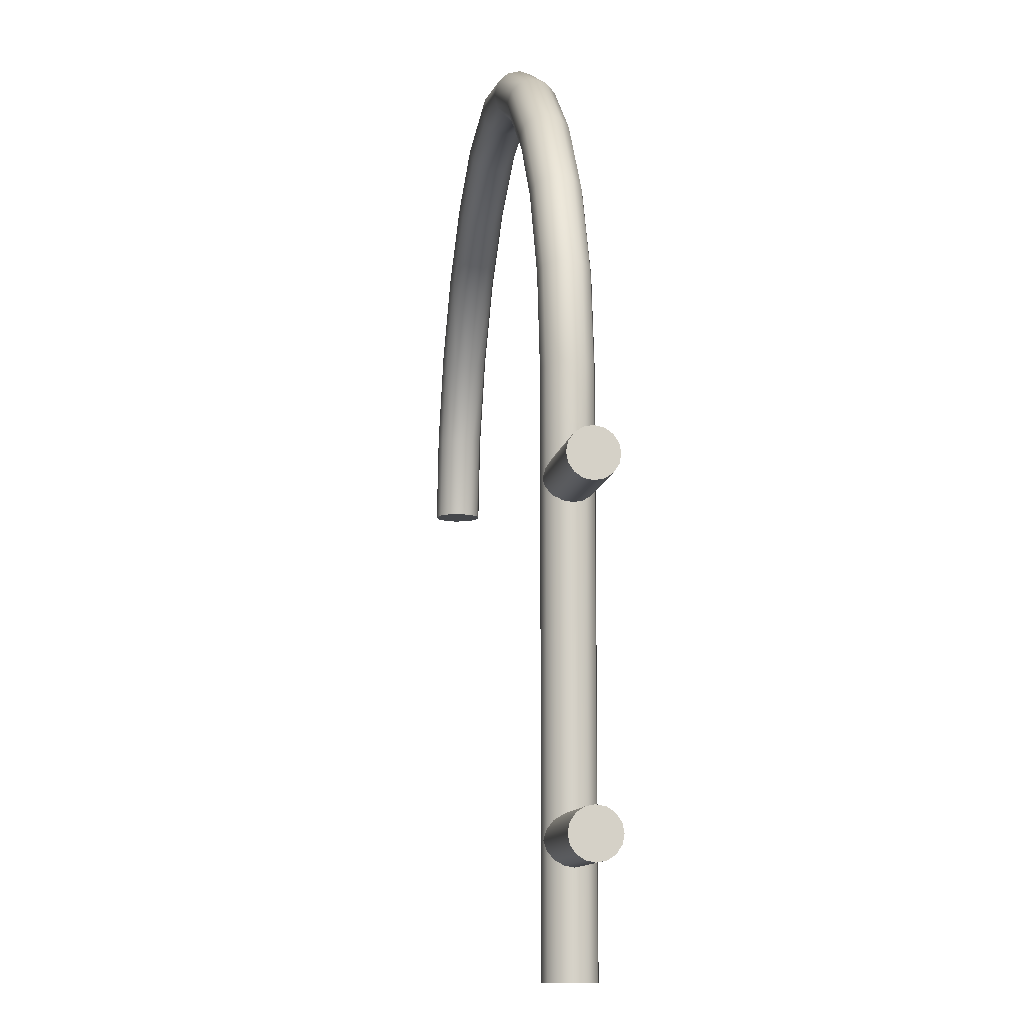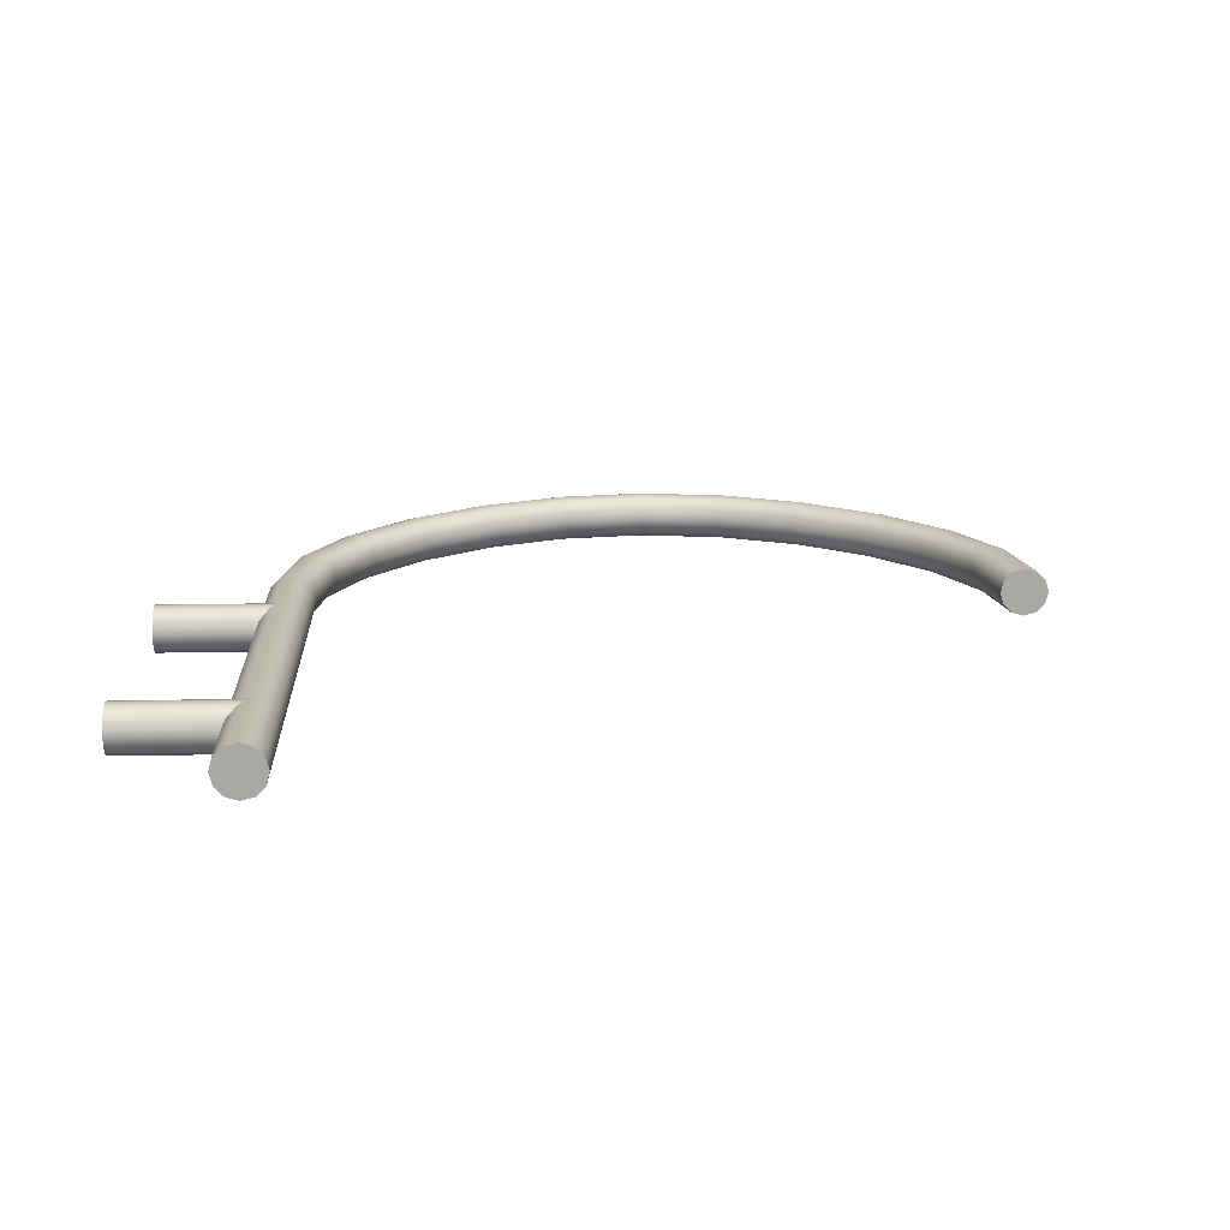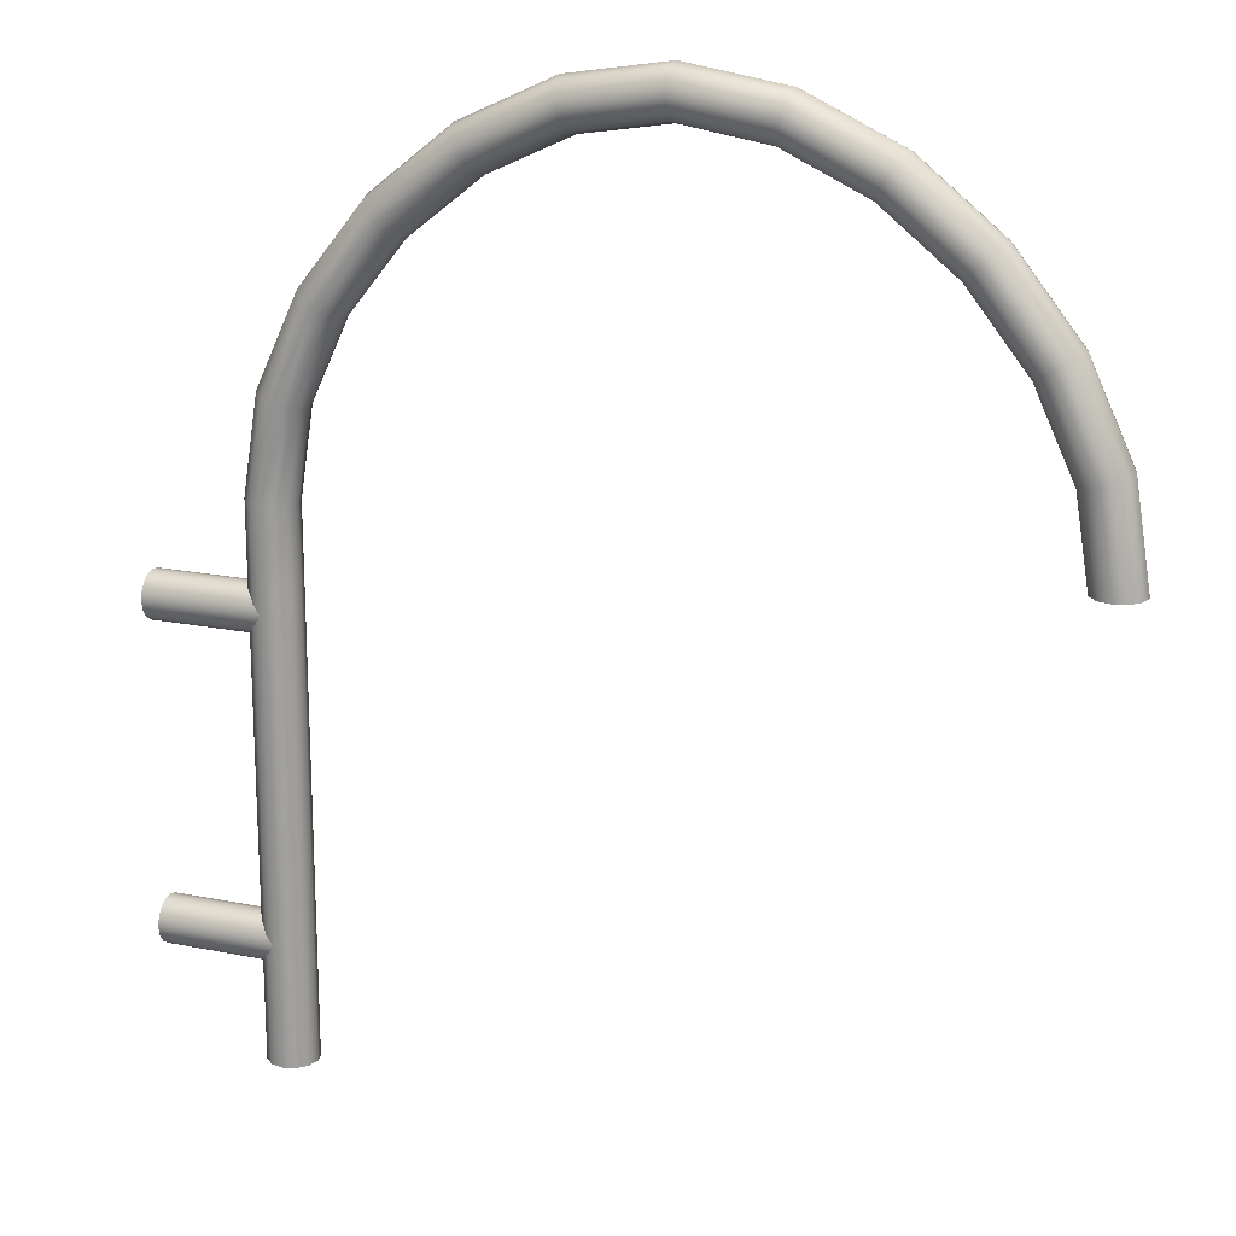
<metadata>
{"format":"obj","ext":"obj","renderer":"f3d","projection":"perspective","resolution":1024,"background":"white","views":[{"elev":-10.5,"azim":81.2,"up":"+Z"},{"elev":15.2,"azim":177.5,"up":"+Y"},{"elev":18.3,"azim":-158.4,"up":"+Z"}]}
</metadata>
<code>
o Streben_Cylinder.008
v -0.1 0 -0.06269
v -0.000465 0 -0.06269
v -0.1 0.007271 -0.06414
v -0.000465 0.007271 -0.06414
v -0.1 0.01344 -0.06826
v -0.000465 0.01344 -0.06826
v -0.1 0.01755 -0.07442
v -0.000465 0.01755 -0.07442
v -0.1 0.019 -0.08169
v -0.000465 0.019 -0.08169
v -0.1 0.01755 -0.08896
v -0.000465 0.01755 -0.08896
v -0.1 0.01344 -0.09513
v -0.000465 0.01344 -0.09513
v -0.1 0.007271 -0.09925
v -0.000465 0.007271 -0.09925
v -0.1 0 -0.1007
v -0.000465 0 -0.1007
v -0.1 -0.007271 -0.09925
v -0.000465 -0.007271 -0.09925
v -0.1 -0.01344 -0.09513
v -0.000465 -0.01344 -0.09513
v -0.1 -0.01755 -0.08896
v -0.000465 -0.01755 -0.08896
v -0.1 -0.019 -0.08169
v -0.000465 -0.019 -0.08169
v -0.1 -0.01755 -0.07442
v -0.000465 -0.01755 -0.07442
v -0.1 -0.01344 -0.06826
v -0.000465 -0.01344 -0.06826
v -0.1 -0.007271 -0.06414
v -0.000465 -0.007271 -0.06414
v -0.1 0 -0.3173
v -0.000465 0 -0.3173
v -0.1 0.007271 -0.3187
v -0.000465 0.007271 -0.3187
v -0.1 0.01344 -0.3229
v -0.000465 0.01344 -0.3229
v -0.1 0.01755 -0.329
v -0.000465 0.01755 -0.329
v -0.1 0.019 -0.3363
v -0.000465 0.019 -0.3363
v -0.1 0.01755 -0.3436
v -0.000465 0.01755 -0.3436
v -0.1 0.01344 -0.3497
v -0.000465 0.01344 -0.3497
v -0.1 0.007271 -0.3538
v -0.000465 0.007271 -0.3538
v -0.1 0 -0.3553
v -0.000465 0 -0.3553
v -0.1 -0.007271 -0.3538
v -0.000465 -0.007271 -0.3538
v -0.1 -0.01344 -0.3497
v -0.000465 -0.01344 -0.3497
v -0.1 -0.01755 -0.3436
v -0.000465 -0.01755 -0.3436
v -0.1 -0.019 -0.3363
v -0.000465 -0.019 -0.3363
v -0.1 -0.01755 -0.329
v -0.000465 -0.01755 -0.329
v -0.1 -0.01344 -0.3229
v -0.000465 -0.01344 -0.3229
v -0.1 -0.007271 -0.3187
v -0.000465 -0.007271 -0.3187
f 2 3 1
f 4 5 3
f 6 7 5
f 8 9 7
f 10 11 9
f 12 13 11
f 14 15 13
f 16 17 15
f 18 19 17
f 20 21 19
f 22 23 21
f 24 25 23
f 26 27 25
f 28 29 27
f 22 14 6
f 30 31 29
f 32 1 31
f 15 23 31
f 34 35 33
f 36 37 35
f 38 39 37
f 40 41 39
f 42 43 41
f 44 45 43
f 46 47 45
f 48 49 47
f 50 51 49
f 52 53 51
f 54 55 53
f 56 57 55
f 58 59 57
f 60 61 59
f 54 46 38
f 62 63 61
f 64 33 63
f 47 55 63
f 2 4 3
f 4 6 5
f 6 8 7
f 8 10 9
f 10 12 11
f 12 14 13
f 14 16 15
f 16 18 17
f 18 20 19
f 20 22 21
f 22 24 23
f 24 26 25
f 26 28 27
f 28 30 29
f 6 4 2
f 2 32 30
f 30 28 26
f 26 24 22
f 22 20 18
f 18 16 14
f 14 12 10
f 10 8 6
f 6 2 30
f 30 26 22
f 22 18 14
f 14 10 6
f 6 30 22
f 30 32 31
f 32 2 1
f 31 1 3
f 3 5 7
f 7 9 11
f 11 13 15
f 15 17 19
f 19 21 23
f 23 25 27
f 27 29 31
f 31 3 7
f 7 11 15
f 15 19 23
f 23 27 31
f 31 7 15
f 34 36 35
f 36 38 37
f 38 40 39
f 40 42 41
f 42 44 43
f 44 46 45
f 46 48 47
f 48 50 49
f 50 52 51
f 52 54 53
f 54 56 55
f 56 58 57
f 58 60 59
f 60 62 61
f 38 36 34
f 34 64 62
f 62 60 58
f 58 56 54
f 54 52 50
f 50 48 46
f 46 44 42
f 42 40 38
f 38 34 62
f 62 58 54
f 54 50 46
f 46 42 38
f 38 62 54
f 62 64 63
f 64 34 33
f 63 33 35
f 35 37 39
f 39 41 43
f 43 45 47
f 47 49 51
f 51 53 55
f 55 57 59
f 59 61 63
f 63 35 39
f 39 43 47
f 47 51 55
f 55 59 63
f 63 39 47
o Auslegerbogen_BezierCurve.005
v -0.71 -0.01732 0
v -0.7173 -0.01 0
v -0.72 0 0
v -0.7173 0.01 0
v -0.71 0.01732 0
v -0.7 0.02 0
v -0.69 0.01732 0
v -0.6827 0.01 0
v -0.68 0 0
v -0.6827 -0.01 0
v -0.69 -0.01732 0
v -0.7 -0.02 0
v -0.09 -0.01732 -0.433
v -0.08268 -0.01 -0.433
v -0.08 0 -0.433
v -0.08268 0.01 -0.433
v -0.09 0.01732 -0.433
v -0.1 0.02 -0.433
v -0.11 0.01732 -0.433
v -0.1173 0.01 -0.433
v -0.12 0 -0.433
v -0.1173 -0.01 -0.433
v -0.11 -0.01732 -0.433
v -0.1 -0.02 -0.433
v -0.09 -0.01732 -0.433
v -0.08268 -0.01 -0.433
v -0.08 0 -0.433
v -0.08268 0.01 -0.433
v -0.09 0.01732 -0.433
v -0.1 0.02 -0.433
v -0.11 0.01732 -0.433
v -0.1173 0.01 -0.433
v -0.12 0 -0.433
v -0.1173 -0.01 -0.433
v -0.11 -0.01732 -0.433
v -0.1 -0.02 -0.433
v -0.09 -0.01732 -0.3583
v -0.08268 -0.01 -0.3583
v -0.08 0 -0.3583
v -0.08268 0.01 -0.3583
v -0.09 0.01732 -0.3583
v -0.1 0.02 -0.3583
v -0.11 0.01732 -0.3583
v -0.1173 0.01 -0.3583
v -0.12 0 -0.3583
v -0.1173 -0.01 -0.3583
v -0.11 -0.01732 -0.3583
v -0.1 -0.02 -0.3583
v -0.09 -0.01732 -0.2804
v -0.08268 -0.01 -0.2804
v -0.08 0 -0.2804
v -0.08268 0.01 -0.2804
v -0.09 0.01732 -0.2804
v -0.1 0.02 -0.2804
v -0.11 0.01732 -0.2804
v -0.1173 0.01 -0.2804
v -0.12 0 -0.2804
v -0.1173 -0.01 -0.2804
v -0.11 -0.01732 -0.2804
v -0.1 -0.02 -0.2804
v -0.09 -0.01732 -0.2026
v -0.08268 -0.01 -0.2026
v -0.08 0 -0.2026
v -0.08268 0.01 -0.2026
v -0.09 0.01732 -0.2026
v -0.1 0.02 -0.2026
v -0.11 0.01732 -0.2026
v -0.1173 0.01 -0.2026
v -0.12 0 -0.2026
v -0.1173 -0.01 -0.2026
v -0.11 -0.01732 -0.2026
v -0.1 -0.02 -0.2026
v -0.09 -0.01732 -0.1278
v -0.08268 -0.01 -0.1278
v -0.08 0 -0.1278
v -0.08268 0.01 -0.1278
v -0.09 0.01732 -0.1278
v -0.1 0.02 -0.1278
v -0.11 0.01732 -0.1278
v -0.1173 0.01 -0.1278
v -0.12 0 -0.1278
v -0.1173 -0.01 -0.1278
v -0.11 -0.01732 -0.1278
v -0.1 -0.02 -0.1278
v -0.09 -0.01732 -0.05928
v -0.08268 -0.01 -0.05928
v -0.08 0 -0.05928
v -0.08268 0.01 -0.05928
v -0.09 0.01732 -0.05928
v -0.1 0.02 -0.05928
v -0.11 0.01732 -0.05928
v -0.1173 0.01 -0.05928
v -0.12 0 -0.05928
v -0.1173 -0.01 -0.05928
v -0.11 -0.01732 -0.05928
v -0.1 -0.02 -0.05928
v -0.09003 -0.01732 0.000787
v -0.08273 -0.01 0.001363
v -0.08006 0 0.001574
v -0.08273 0.01 0.001363
v -0.09003 0.01732 0.000787
v -0.1 0.02 0
v -0.11 0.01732 -0.000787
v -0.1173 0.01 -0.001363
v -0.1199 0 -0.001574
v -0.1173 -0.01 -0.001363
v -0.11 -0.01732 -0.000787
v -0.1 -0.02 0
v -0.1022 -0.01732 0.07723
v -0.09524 -0.01 0.07937
v -0.09268 0 0.08015
v -0.09524 0.01 0.07937
v -0.1022 0.01732 0.07723
v -0.1118 0.02 0.07431
v -0.1214 0.01732 0.07138
v -0.1284 0.01 0.06924
v -0.1309 0 0.06846
v -0.1284 -0.01 0.06924
v -0.1214 -0.01732 0.07138
v -0.1118 -0.02 0.07431
v -0.1359 -0.01732 0.1497
v -0.1297 -0.01 0.1536
v -0.1274 0 0.155
v -0.1297 0.01 0.1536
v -0.1359 0.01732 0.1497
v -0.1444 0.02 0.1444
v -0.1529 0.01732 0.1392
v -0.1592 0.01 0.1353
v -0.1614 0 0.1339
v -0.1592 -0.01 0.1353
v -0.1529 -0.01732 0.1392
v -0.1444 -0.02 0.1444
v -0.1867 -0.01732 0.2133
v -0.1815 -0.01 0.2185
v -0.1796 0 0.2204
v -0.1815 0.01 0.2185
v -0.1867 0.01732 0.2133
v -0.1938 0.02 0.2062
v -0.2008 0.01732 0.1992
v -0.206 0.01 0.194
v -0.2079 0 0.1921
v -0.206 -0.01 0.194
v -0.2008 -0.01732 0.1992
v -0.1938 -0.02 0.2062
v -0.2503 -0.01732 0.2641
v -0.2464 -0.01 0.2703
v -0.245 0 0.2726
v -0.2464 0.01 0.2703
v -0.2503 0.01732 0.2641
v -0.2556 0.02 0.2556
v -0.2608 0.01732 0.2471
v -0.2647 0.01 0.2408
v -0.2661 0 0.2386
v -0.2647 -0.01 0.2408
v -0.2608 -0.01732 0.2471
v -0.2556 -0.02 0.2556
v -0.3228 -0.01732 0.2978
v -0.3206 -0.01 0.3048
v -0.3199 0 0.3073
v -0.3206 0.01 0.3048
v -0.3228 0.01732 0.2978
v -0.3257 0.02 0.2882
v -0.3286 0.01732 0.2786
v -0.3308 0.01 0.2716
v -0.3315 0 0.2691
v -0.3308 -0.01 0.2716
v -0.3286 -0.01732 0.2786
v -0.3257 -0.02 0.2882
v -0.4 -0.01732 0.31
v -0.4 -0.01 0.3173
v -0.4 0 0.32
v -0.4 0.01 0.3173
v -0.4 0.01732 0.31
v -0.4 0.02 0.3
v -0.4 0.01732 0.29
v -0.4 0.01 0.2827
v -0.4 0 0.28
v -0.4 -0.01 0.2827
v -0.4 -0.01732 0.29
v -0.4 -0.02 0.3
v -0.4772 -0.01732 0.2978
v -0.4794 -0.01 0.3048
v -0.4802 0 0.3073
v -0.4794 0.01 0.3048
v -0.4772 0.01732 0.2978
v -0.4743 0.02 0.2882
v -0.4714 0.01732 0.2786
v -0.4692 0.01 0.2716
v -0.4685 0 0.2691
v -0.4692 -0.01 0.2716
v -0.4714 -0.01732 0.2786
v -0.4743 -0.02 0.2882
v -0.5497 -0.01732 0.2641
v -0.5536 -0.01 0.2703
v -0.555 0 0.2726
v -0.5536 0.01 0.2703
v -0.5497 0.01732 0.2641
v -0.5444 0.02 0.2556
v -0.5392 0.01732 0.2471
v -0.5353 0.01 0.2408
v -0.5339 0 0.2386
v -0.5353 -0.01 0.2408
v -0.5392 -0.01732 0.2471
v -0.5444 -0.02 0.2556
v -0.6133 -0.01732 0.2133
v -0.6185 -0.01 0.2185
v -0.6204 0 0.2204
v -0.6185 0.01 0.2185
v -0.6133 0.01732 0.2133
v -0.6062 0.02 0.2062
v -0.5992 0.01732 0.1992
v -0.594 0.01 0.194
v -0.5921 0 0.1921
v -0.594 -0.01 0.194
v -0.5992 -0.01732 0.1992
v -0.6062 -0.02 0.2062
v -0.6641 -0.01732 0.1497
v -0.6703 -0.01 0.1536
v -0.6726 0 0.155
v -0.6703 0.01 0.1536
v -0.6641 0.01732 0.1497
v -0.6556 0.02 0.1444
v -0.6471 0.01732 0.1392
v -0.6408 0.01 0.1353
v -0.6386 0 0.1339
v -0.6408 -0.01 0.1353
v -0.6471 -0.01732 0.1392
v -0.6556 -0.02 0.1444
v -0.6978 -0.01732 0.07723
v -0.7048 -0.01 0.07937
v -0.7073 0 0.08015
v -0.7048 0.01 0.07937
v -0.6978 0.01732 0.07723
v -0.6882 0.02 0.07431
v -0.6786 0.01732 0.07138
v -0.6716 0.01 0.06924
v -0.6691 0 0.06846
v -0.6716 -0.01 0.06924
v -0.6786 -0.01732 0.07138
v -0.6882 -0.02 0.07431
v -0.71 -0.01732 0
v -0.7173 -0.01 0
v -0.72 0 0
v -0.7173 0.01 0
v -0.71 0.01732 0
v -0.7 0.02 0
v -0.69 0.01732 0
v -0.6827 0.01 0
v -0.68 0 0
v -0.6827 -0.01 0
v -0.69 -0.01732 0
v -0.7 -0.02 0
f 68 66 67
f 69 66 68
f 69 65 66
f 70 65 69
f 70 76 65
f 71 76 70
f 71 75 76
f 72 75 71
f 72 74 75
f 73 74 72
f 84 86 85
f 84 87 86
f 83 87 84
f 83 88 87
f 82 88 83
f 82 77 88
f 81 77 82
f 81 78 77
f 80 78 81
f 80 79 78
f 101 100 89
f 102 89 90
f 103 90 91
f 104 91 92
f 105 92 93
f 106 93 94
f 107 94 95
f 108 95 96
f 109 96 97
f 110 97 98
f 111 98 99
f 112 99 100
f 113 112 101
f 114 101 102
f 115 102 103
f 116 103 104
f 117 104 105
f 118 105 106
f 119 106 107
f 120 107 108
f 121 108 109
f 122 109 110
f 123 110 111
f 124 111 112
f 125 124 113
f 126 113 114
f 127 114 115
f 128 115 116
f 129 116 117
f 130 117 118
f 131 118 119
f 132 119 120
f 133 120 121
f 134 121 122
f 135 122 123
f 136 123 124
f 137 136 125
f 138 125 126
f 139 126 127
f 140 127 128
f 141 128 129
f 142 129 130
f 143 130 131
f 144 131 132
f 145 132 133
f 146 133 134
f 147 134 135
f 148 135 136
f 149 148 137
f 150 137 138
f 151 138 139
f 152 139 140
f 153 140 141
f 154 141 142
f 155 142 143
f 156 143 144
f 157 144 145
f 158 145 146
f 159 146 147
f 160 147 148
f 149 172 160
f 150 161 149
f 151 162 150
f 164 151 152
f 165 152 153
f 166 153 154
f 167 154 155
f 168 155 156
f 169 156 157
f 158 169 157
f 159 170 158
f 160 171 159
f 161 184 172
f 162 173 161
f 163 174 162
f 176 163 164
f 177 164 165
f 178 165 166
f 179 166 167
f 180 167 168
f 181 168 169
f 170 181 169
f 171 182 170
f 172 183 171
f 185 184 173
f 186 173 174
f 187 174 175
f 176 187 175
f 177 188 176
f 178 189 177
f 179 190 178
f 180 191 179
f 181 192 180
f 194 181 182
f 195 182 183
f 196 183 184
f 197 196 185
f 198 185 186
f 199 186 187
f 188 199 187
f 189 200 188
f 190 201 189
f 191 202 190
f 192 203 191
f 193 204 192
f 206 193 194
f 207 194 195
f 208 195 196
f 197 220 208
f 198 209 197
f 199 210 198
f 212 199 200
f 213 200 201
f 214 201 202
f 215 202 203
f 216 203 204
f 217 204 205
f 206 217 205
f 207 218 206
f 208 219 207
f 209 232 220
f 210 221 209
f 211 222 210
f 224 211 212
f 225 212 213
f 226 213 214
f 227 214 215
f 228 215 216
f 229 216 217
f 218 229 217
f 219 230 218
f 220 231 219
f 221 244 232
f 222 233 221
f 223 234 222
f 236 223 224
f 237 224 225
f 238 225 226
f 239 226 227
f 240 227 228
f 241 228 229
f 230 241 229
f 231 242 230
f 232 243 231
f 245 244 233
f 246 233 234
f 247 234 235
f 236 247 235
f 237 248 236
f 238 249 237
f 239 250 238
f 240 251 239
f 241 252 240
f 254 241 242
f 255 242 243
f 256 243 244
f 257 256 245
f 258 245 246
f 259 246 247
f 248 259 247
f 249 260 248
f 250 261 249
f 251 262 250
f 252 263 251
f 253 264 252
f 266 253 254
f 267 254 255
f 268 255 256
f 269 268 257
f 270 257 258
f 271 258 259
f 260 271 259
f 261 272 260
f 262 273 261
f 263 274 262
f 264 275 263
f 265 276 264
f 278 265 266
f 279 266 267
f 280 267 268
f 269 292 280
f 270 281 269
f 271 282 270
f 284 271 272
f 285 272 273
f 286 273 274
f 287 274 275
f 288 275 276
f 289 276 277
f 278 289 277
f 279 290 278
f 280 291 279
f 281 304 292
f 282 293 281
f 283 294 282
f 296 283 284
f 297 284 285
f 298 285 286
f 299 286 287
f 300 287 288
f 301 288 289
f 290 301 289
f 291 302 290
f 292 303 291
f 293 316 304
f 294 305 293
f 295 306 294
f 308 295 296
f 309 296 297
f 310 297 298
f 311 298 299
f 312 299 300
f 313 300 301
f 302 313 301
f 303 314 302
f 304 315 303
f 101 112 100
f 102 101 89
f 103 102 90
f 104 103 91
f 105 104 92
f 106 105 93
f 107 106 94
f 108 107 95
f 109 108 96
f 110 109 97
f 111 110 98
f 112 111 99
f 113 124 112
f 114 113 101
f 115 114 102
f 116 115 103
f 117 116 104
f 118 117 105
f 119 118 106
f 120 119 107
f 121 120 108
f 122 121 109
f 123 122 110
f 124 123 111
f 125 136 124
f 126 125 113
f 127 126 114
f 128 127 115
f 129 128 116
f 130 129 117
f 131 130 118
f 132 131 119
f 133 132 120
f 134 133 121
f 135 134 122
f 136 135 123
f 137 148 136
f 138 137 125
f 139 138 126
f 140 139 127
f 141 140 128
f 142 141 129
f 143 142 130
f 144 143 131
f 145 144 132
f 146 145 133
f 147 146 134
f 148 147 135
f 149 160 148
f 150 149 137
f 151 150 138
f 152 151 139
f 153 152 140
f 154 153 141
f 155 154 142
f 156 155 143
f 157 156 144
f 158 157 145
f 159 158 146
f 160 159 147
f 149 161 172
f 150 162 161
f 151 163 162
f 164 163 151
f 165 164 152
f 166 165 153
f 167 166 154
f 168 167 155
f 169 168 156
f 158 170 169
f 159 171 170
f 160 172 171
f 161 173 184
f 162 174 173
f 163 175 174
f 176 175 163
f 177 176 164
f 178 177 165
f 179 178 166
f 180 179 167
f 181 180 168
f 170 182 181
f 171 183 182
f 172 184 183
f 185 196 184
f 186 185 173
f 187 186 174
f 176 188 187
f 177 189 188
f 178 190 189
f 179 191 190
f 180 192 191
f 181 193 192
f 194 193 181
f 195 194 182
f 196 195 183
f 197 208 196
f 198 197 185
f 199 198 186
f 188 200 199
f 189 201 200
f 190 202 201
f 191 203 202
f 192 204 203
f 193 205 204
f 206 205 193
f 207 206 194
f 208 207 195
f 197 209 220
f 198 210 209
f 199 211 210
f 212 211 199
f 213 212 200
f 214 213 201
f 215 214 202
f 216 215 203
f 217 216 204
f 206 218 217
f 207 219 218
f 208 220 219
f 209 221 232
f 210 222 221
f 211 223 222
f 224 223 211
f 225 224 212
f 226 225 213
f 227 226 214
f 228 227 215
f 229 228 216
f 218 230 229
f 219 231 230
f 220 232 231
f 221 233 244
f 222 234 233
f 223 235 234
f 236 235 223
f 237 236 224
f 238 237 225
f 239 238 226
f 240 239 227
f 241 240 228
f 230 242 241
f 231 243 242
f 232 244 243
f 245 256 244
f 246 245 233
f 247 246 234
f 236 248 247
f 237 249 248
f 238 250 249
f 239 251 250
f 240 252 251
f 241 253 252
f 254 253 241
f 255 254 242
f 256 255 243
f 257 268 256
f 258 257 245
f 259 258 246
f 248 260 259
f 249 261 260
f 250 262 261
f 251 263 262
f 252 264 263
f 253 265 264
f 266 265 253
f 267 266 254
f 268 267 255
f 269 280 268
f 270 269 257
f 271 270 258
f 260 272 271
f 261 273 272
f 262 274 273
f 263 275 274
f 264 276 275
f 265 277 276
f 278 277 265
f 279 278 266
f 280 279 267
f 269 281 292
f 270 282 281
f 271 283 282
f 284 283 271
f 285 284 272
f 286 285 273
f 287 286 274
f 288 287 275
f 289 288 276
f 278 290 289
f 279 291 290
f 280 292 291
f 281 293 304
f 282 294 293
f 283 295 294
f 296 295 283
f 297 296 284
f 298 297 285
f 299 298 286
f 300 299 287
f 301 300 288
f 290 302 301
f 291 303 302
f 292 304 303
f 293 305 316
f 294 306 305
f 295 307 306
f 308 307 295
f 309 308 296
f 310 309 297
f 311 310 298
f 312 311 299
f 313 312 300
f 302 314 313
f 303 315 314
f 304 316 315

</code>
